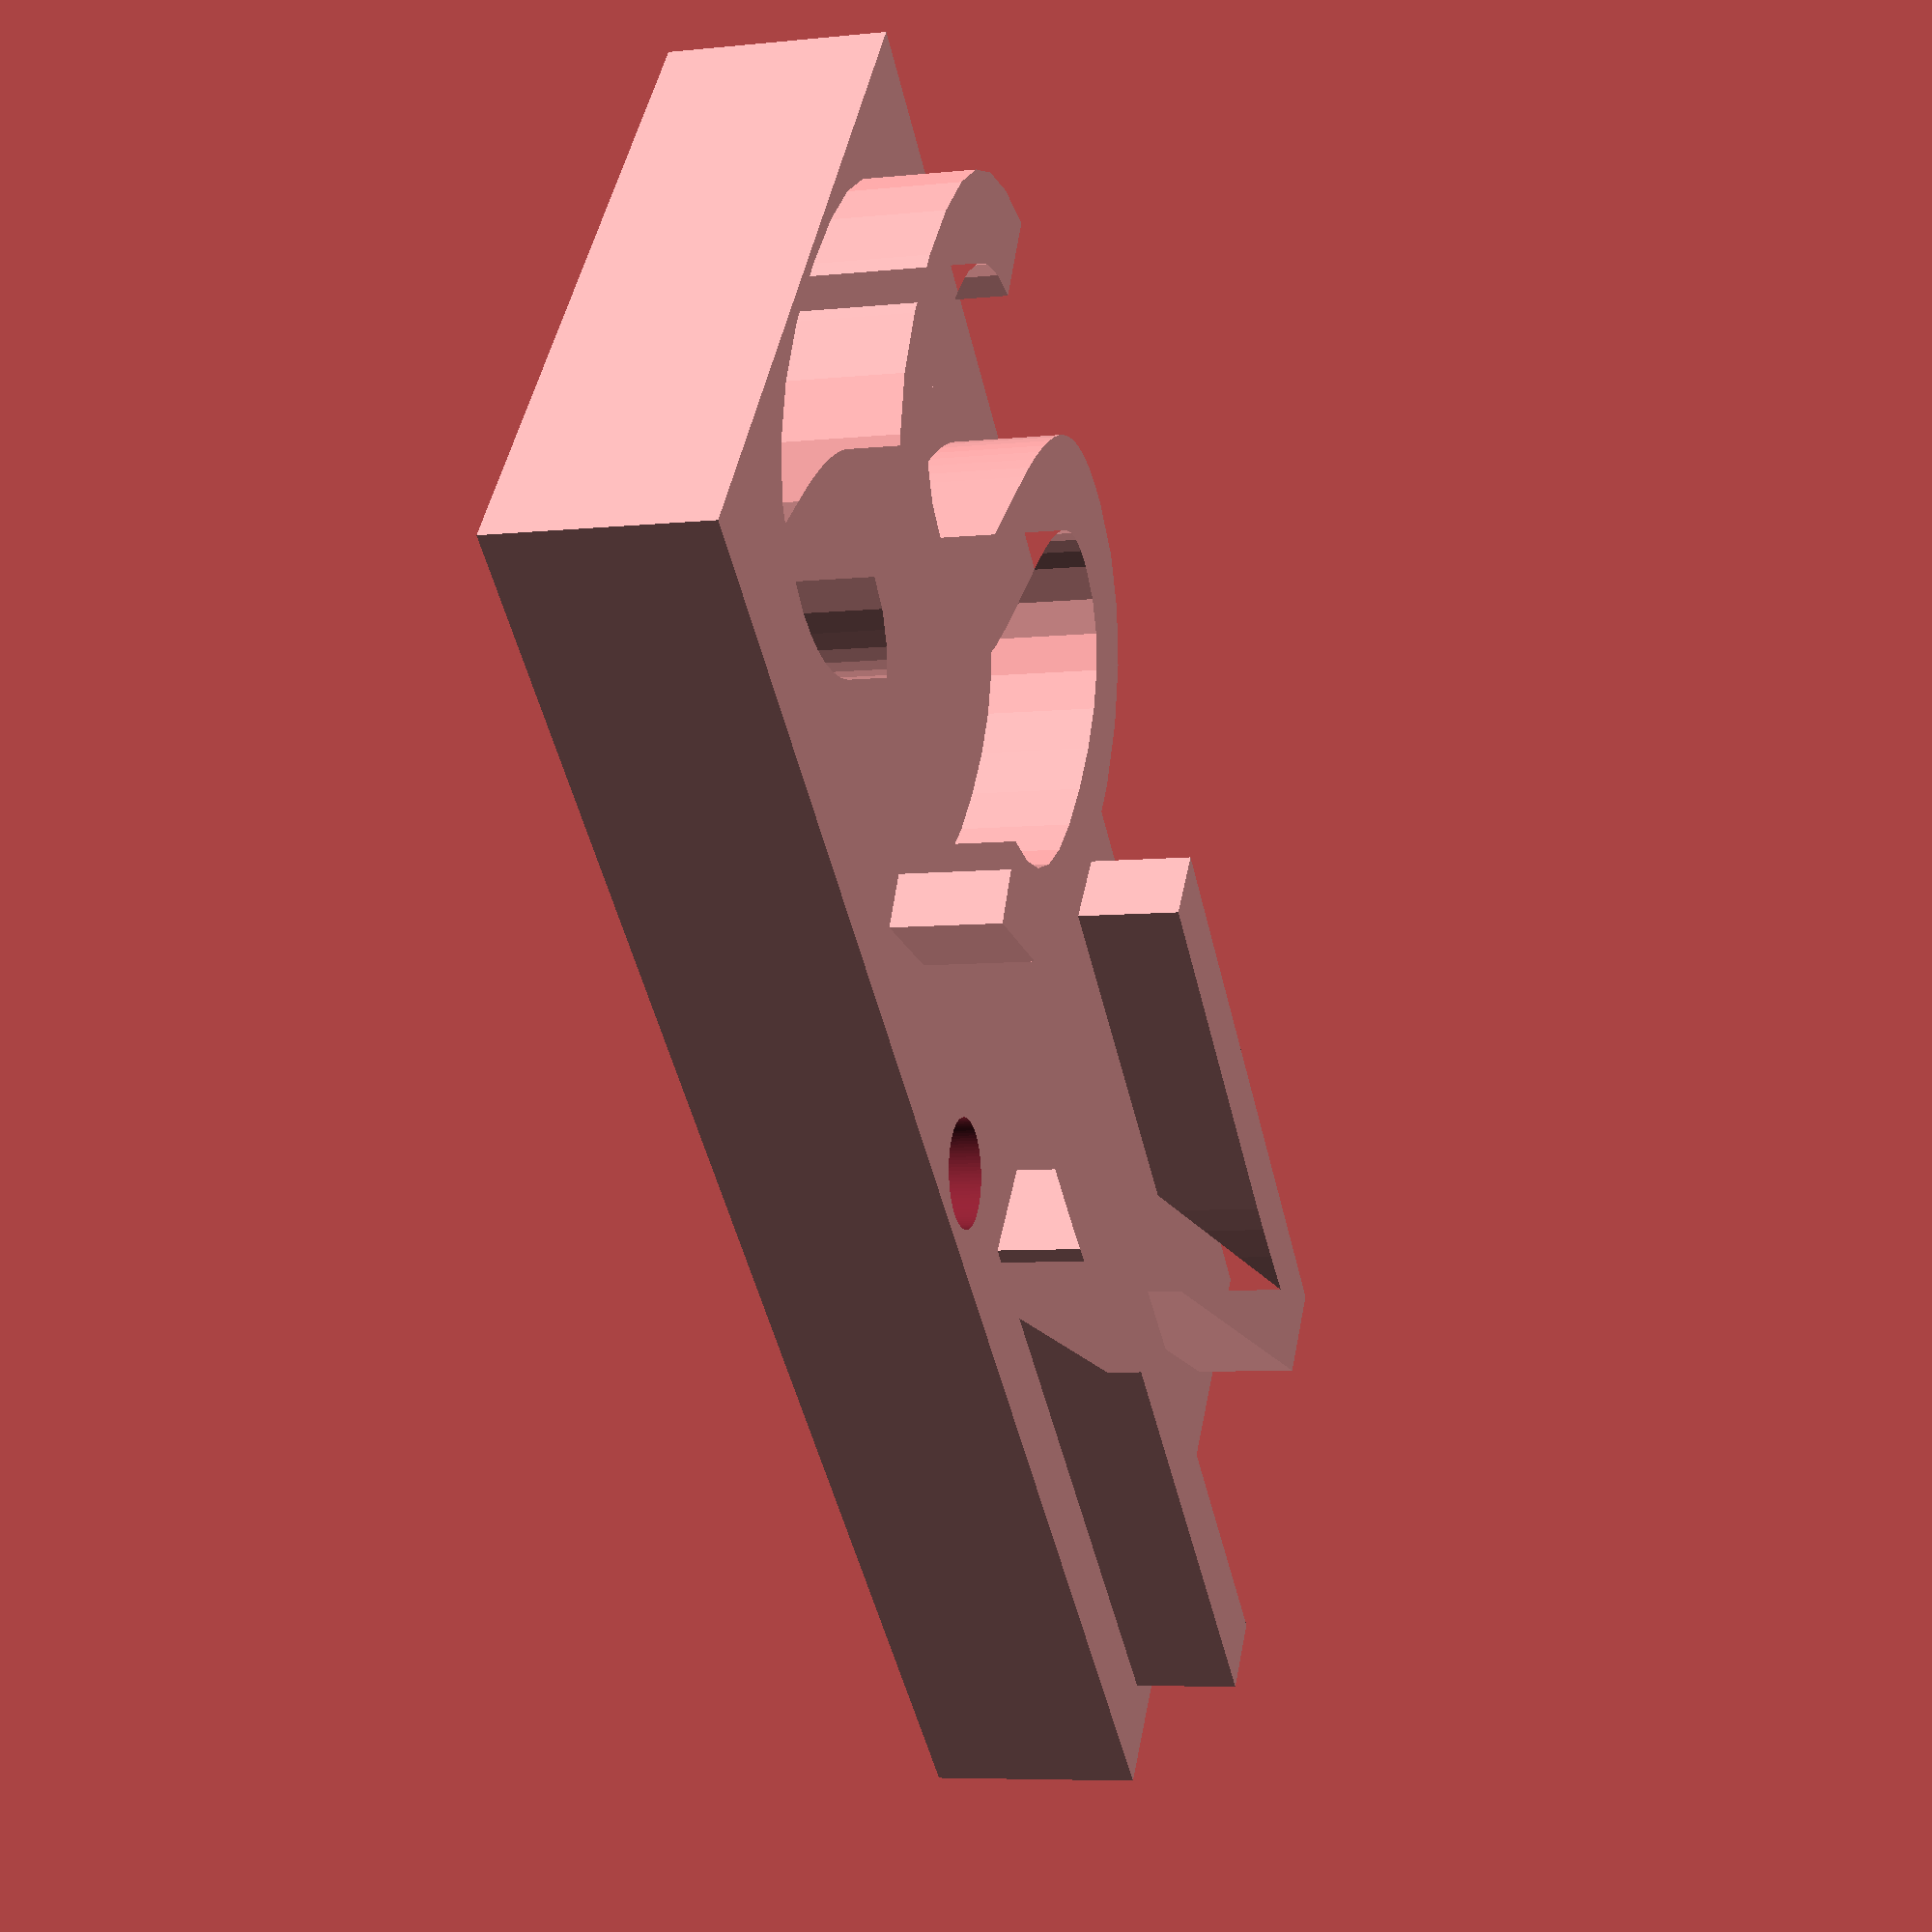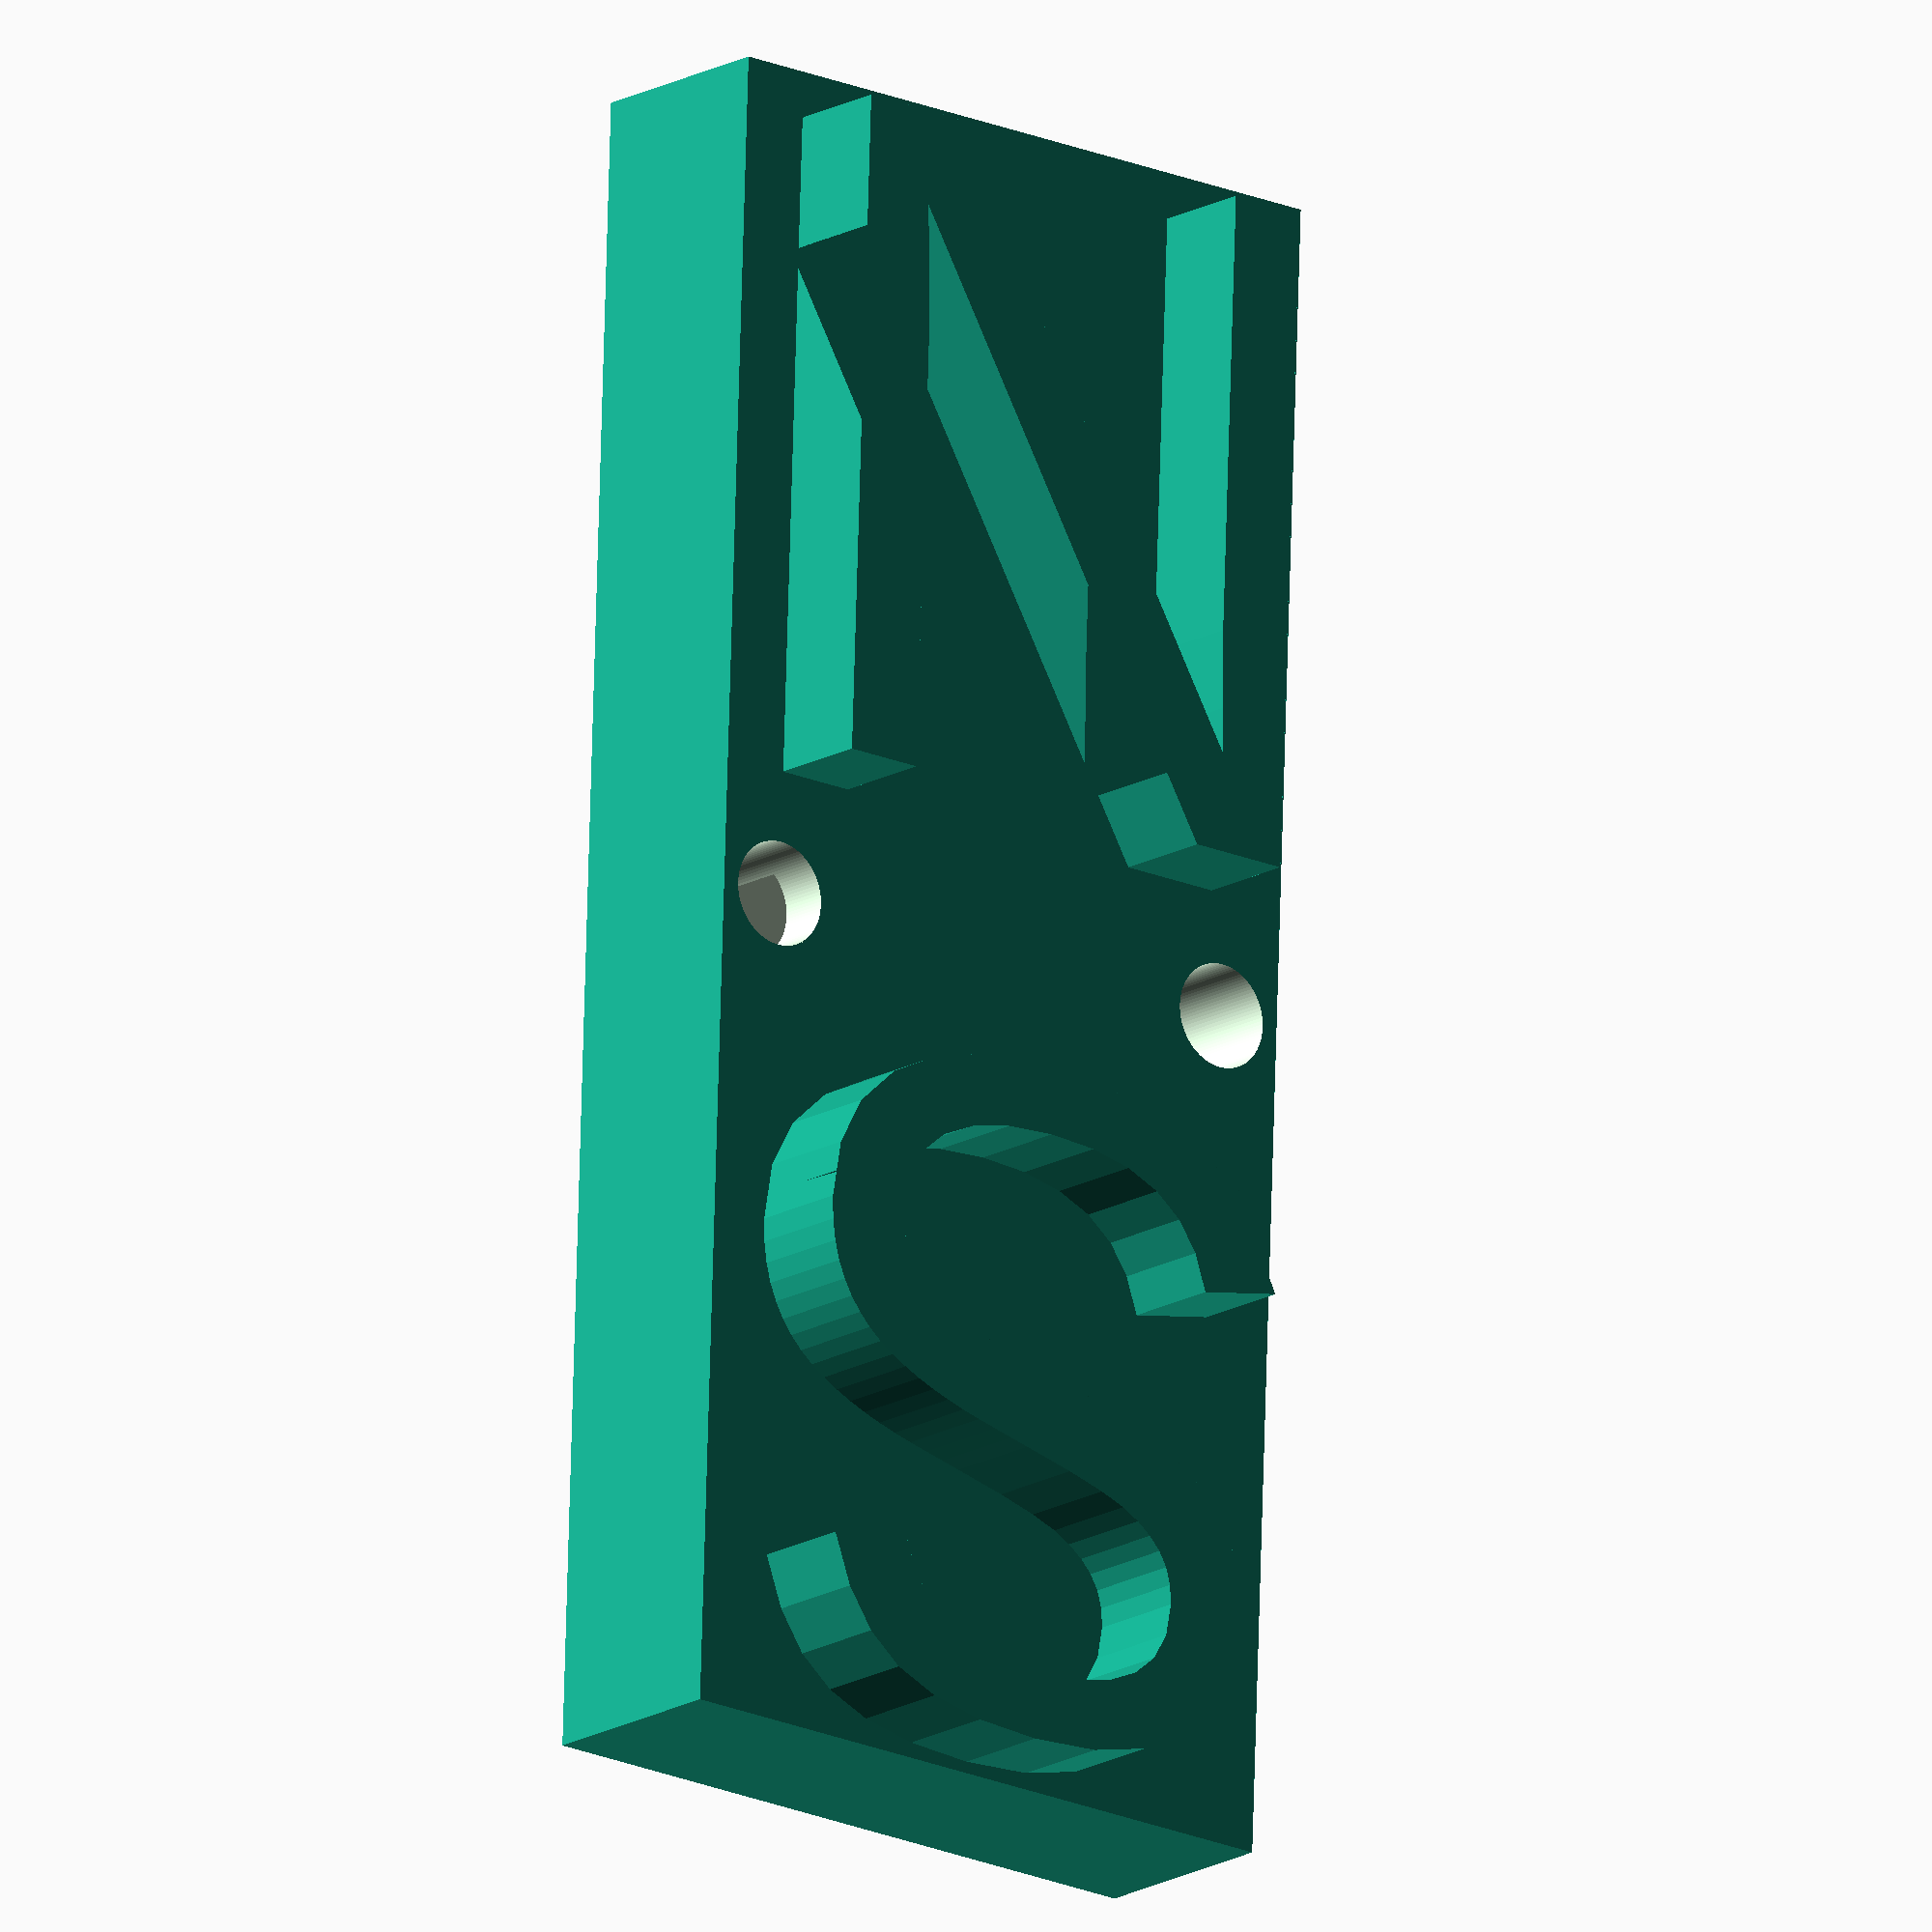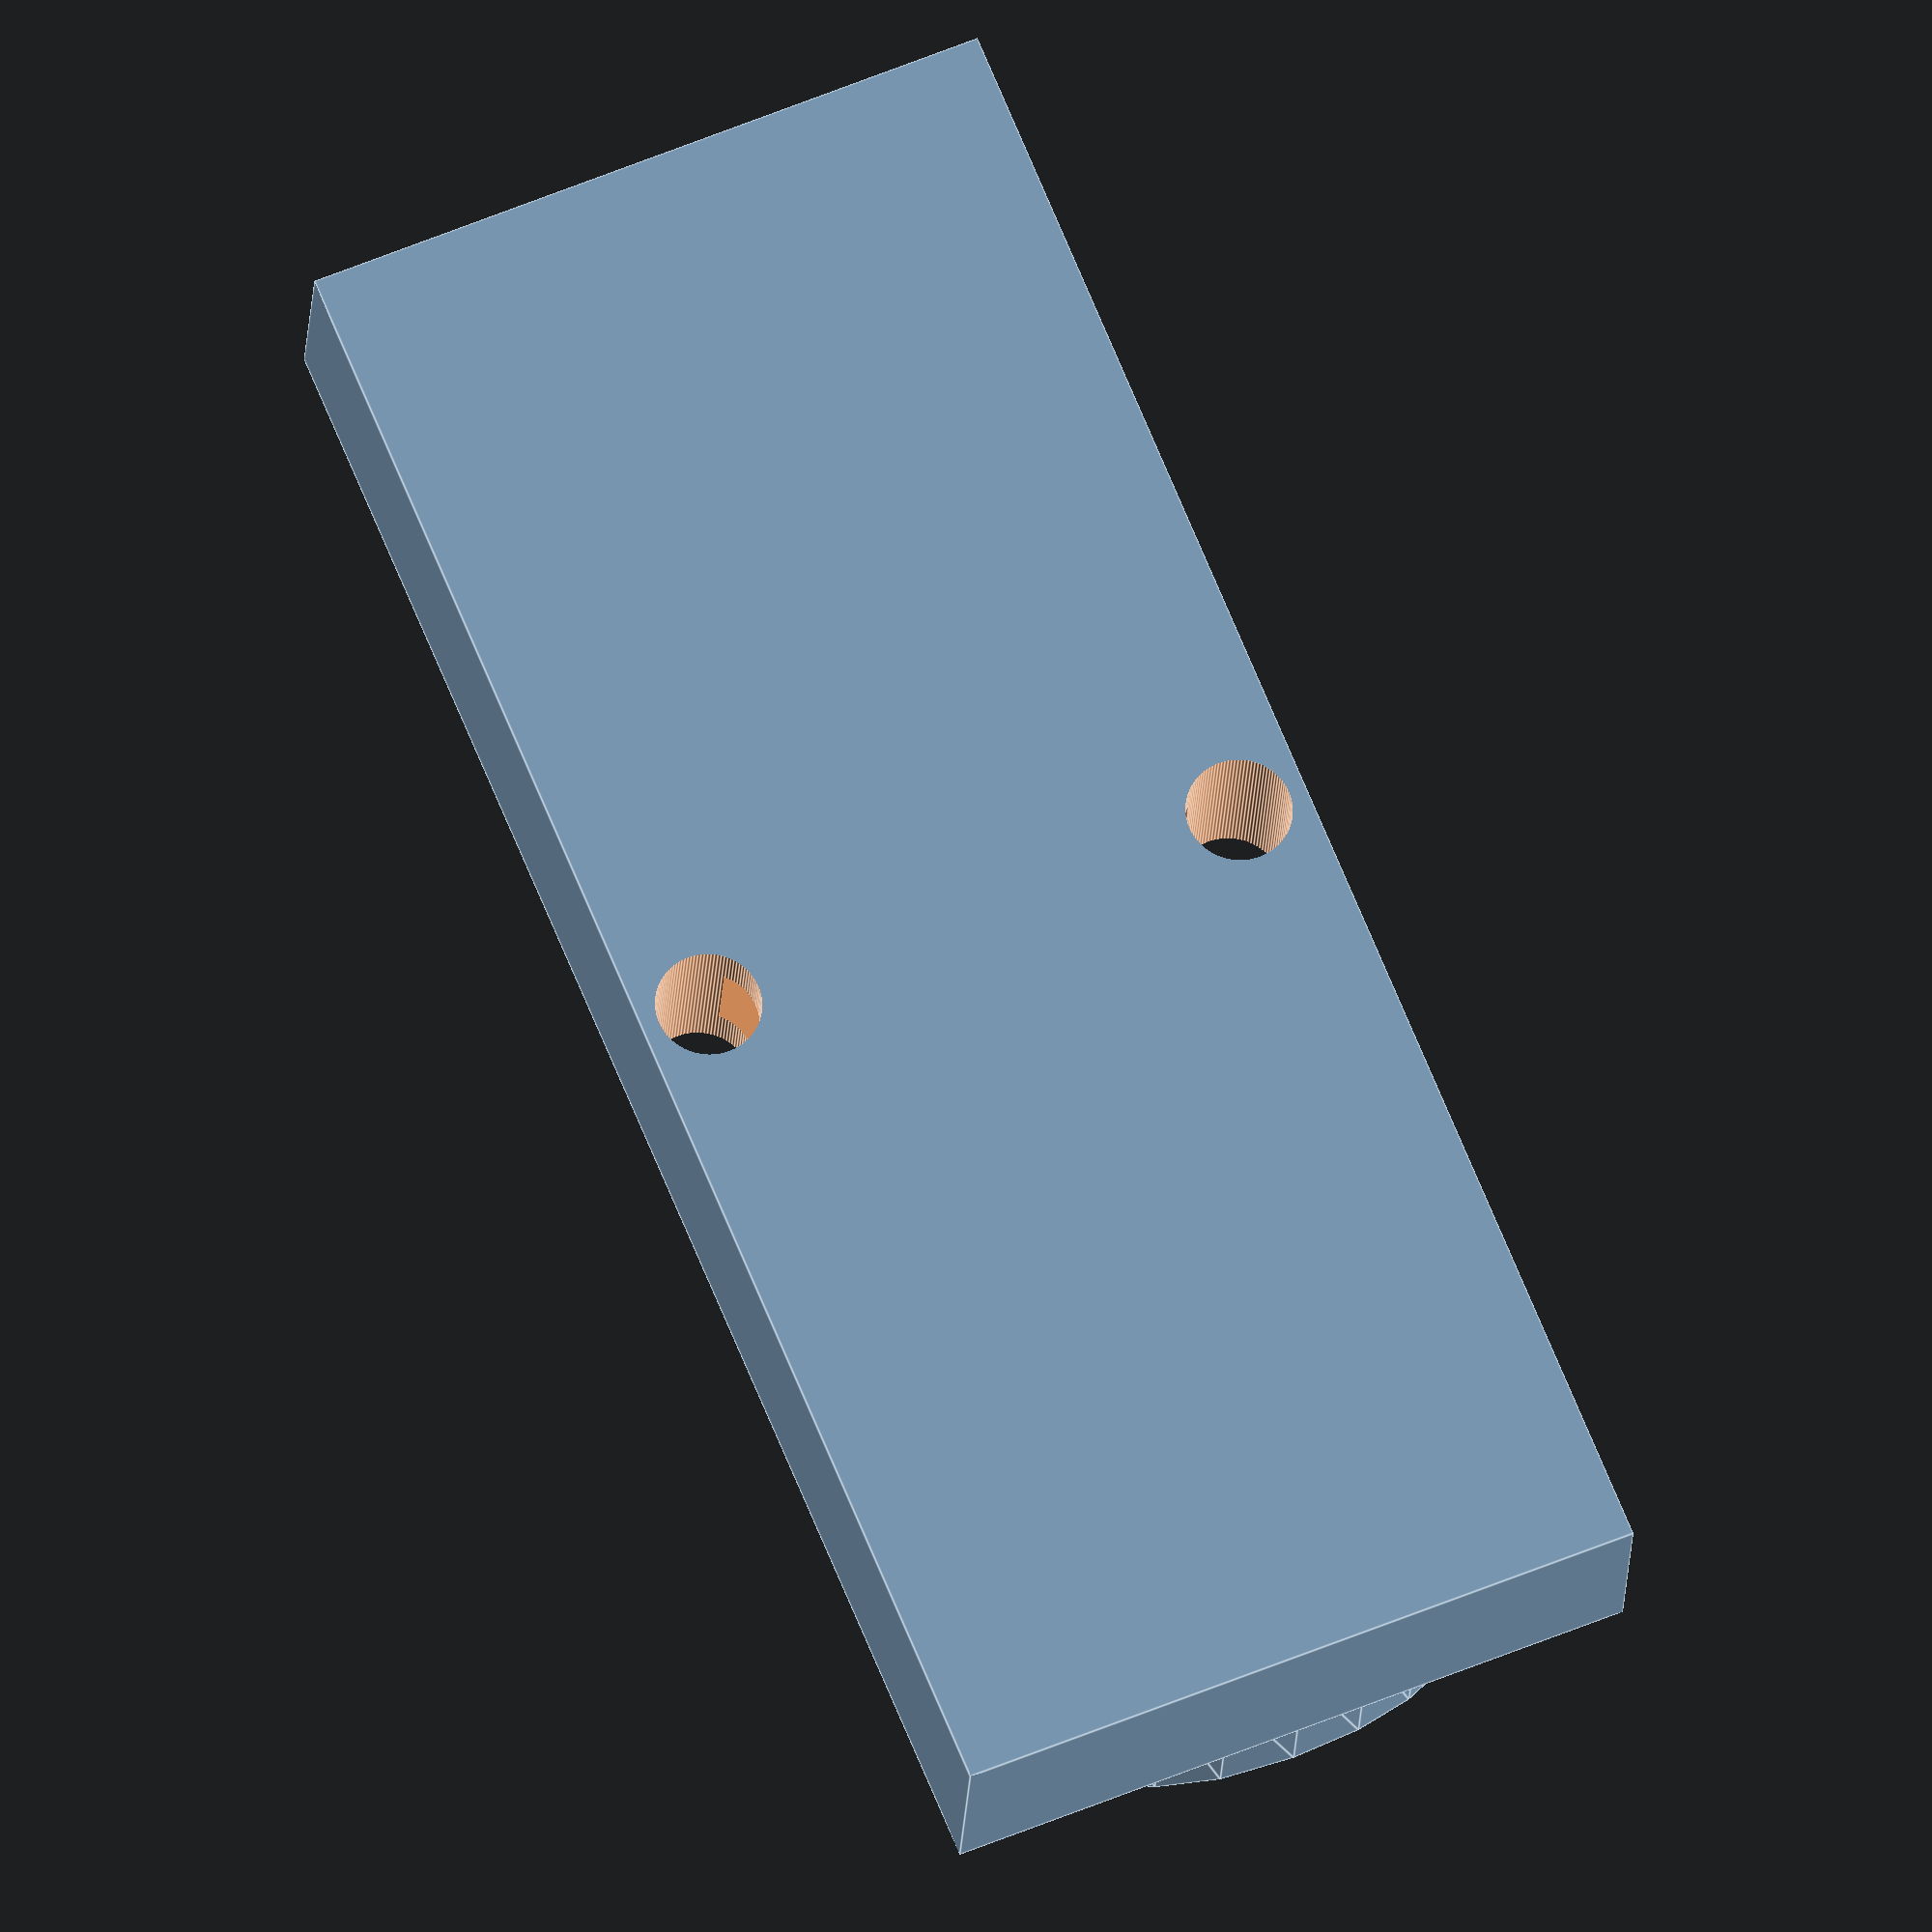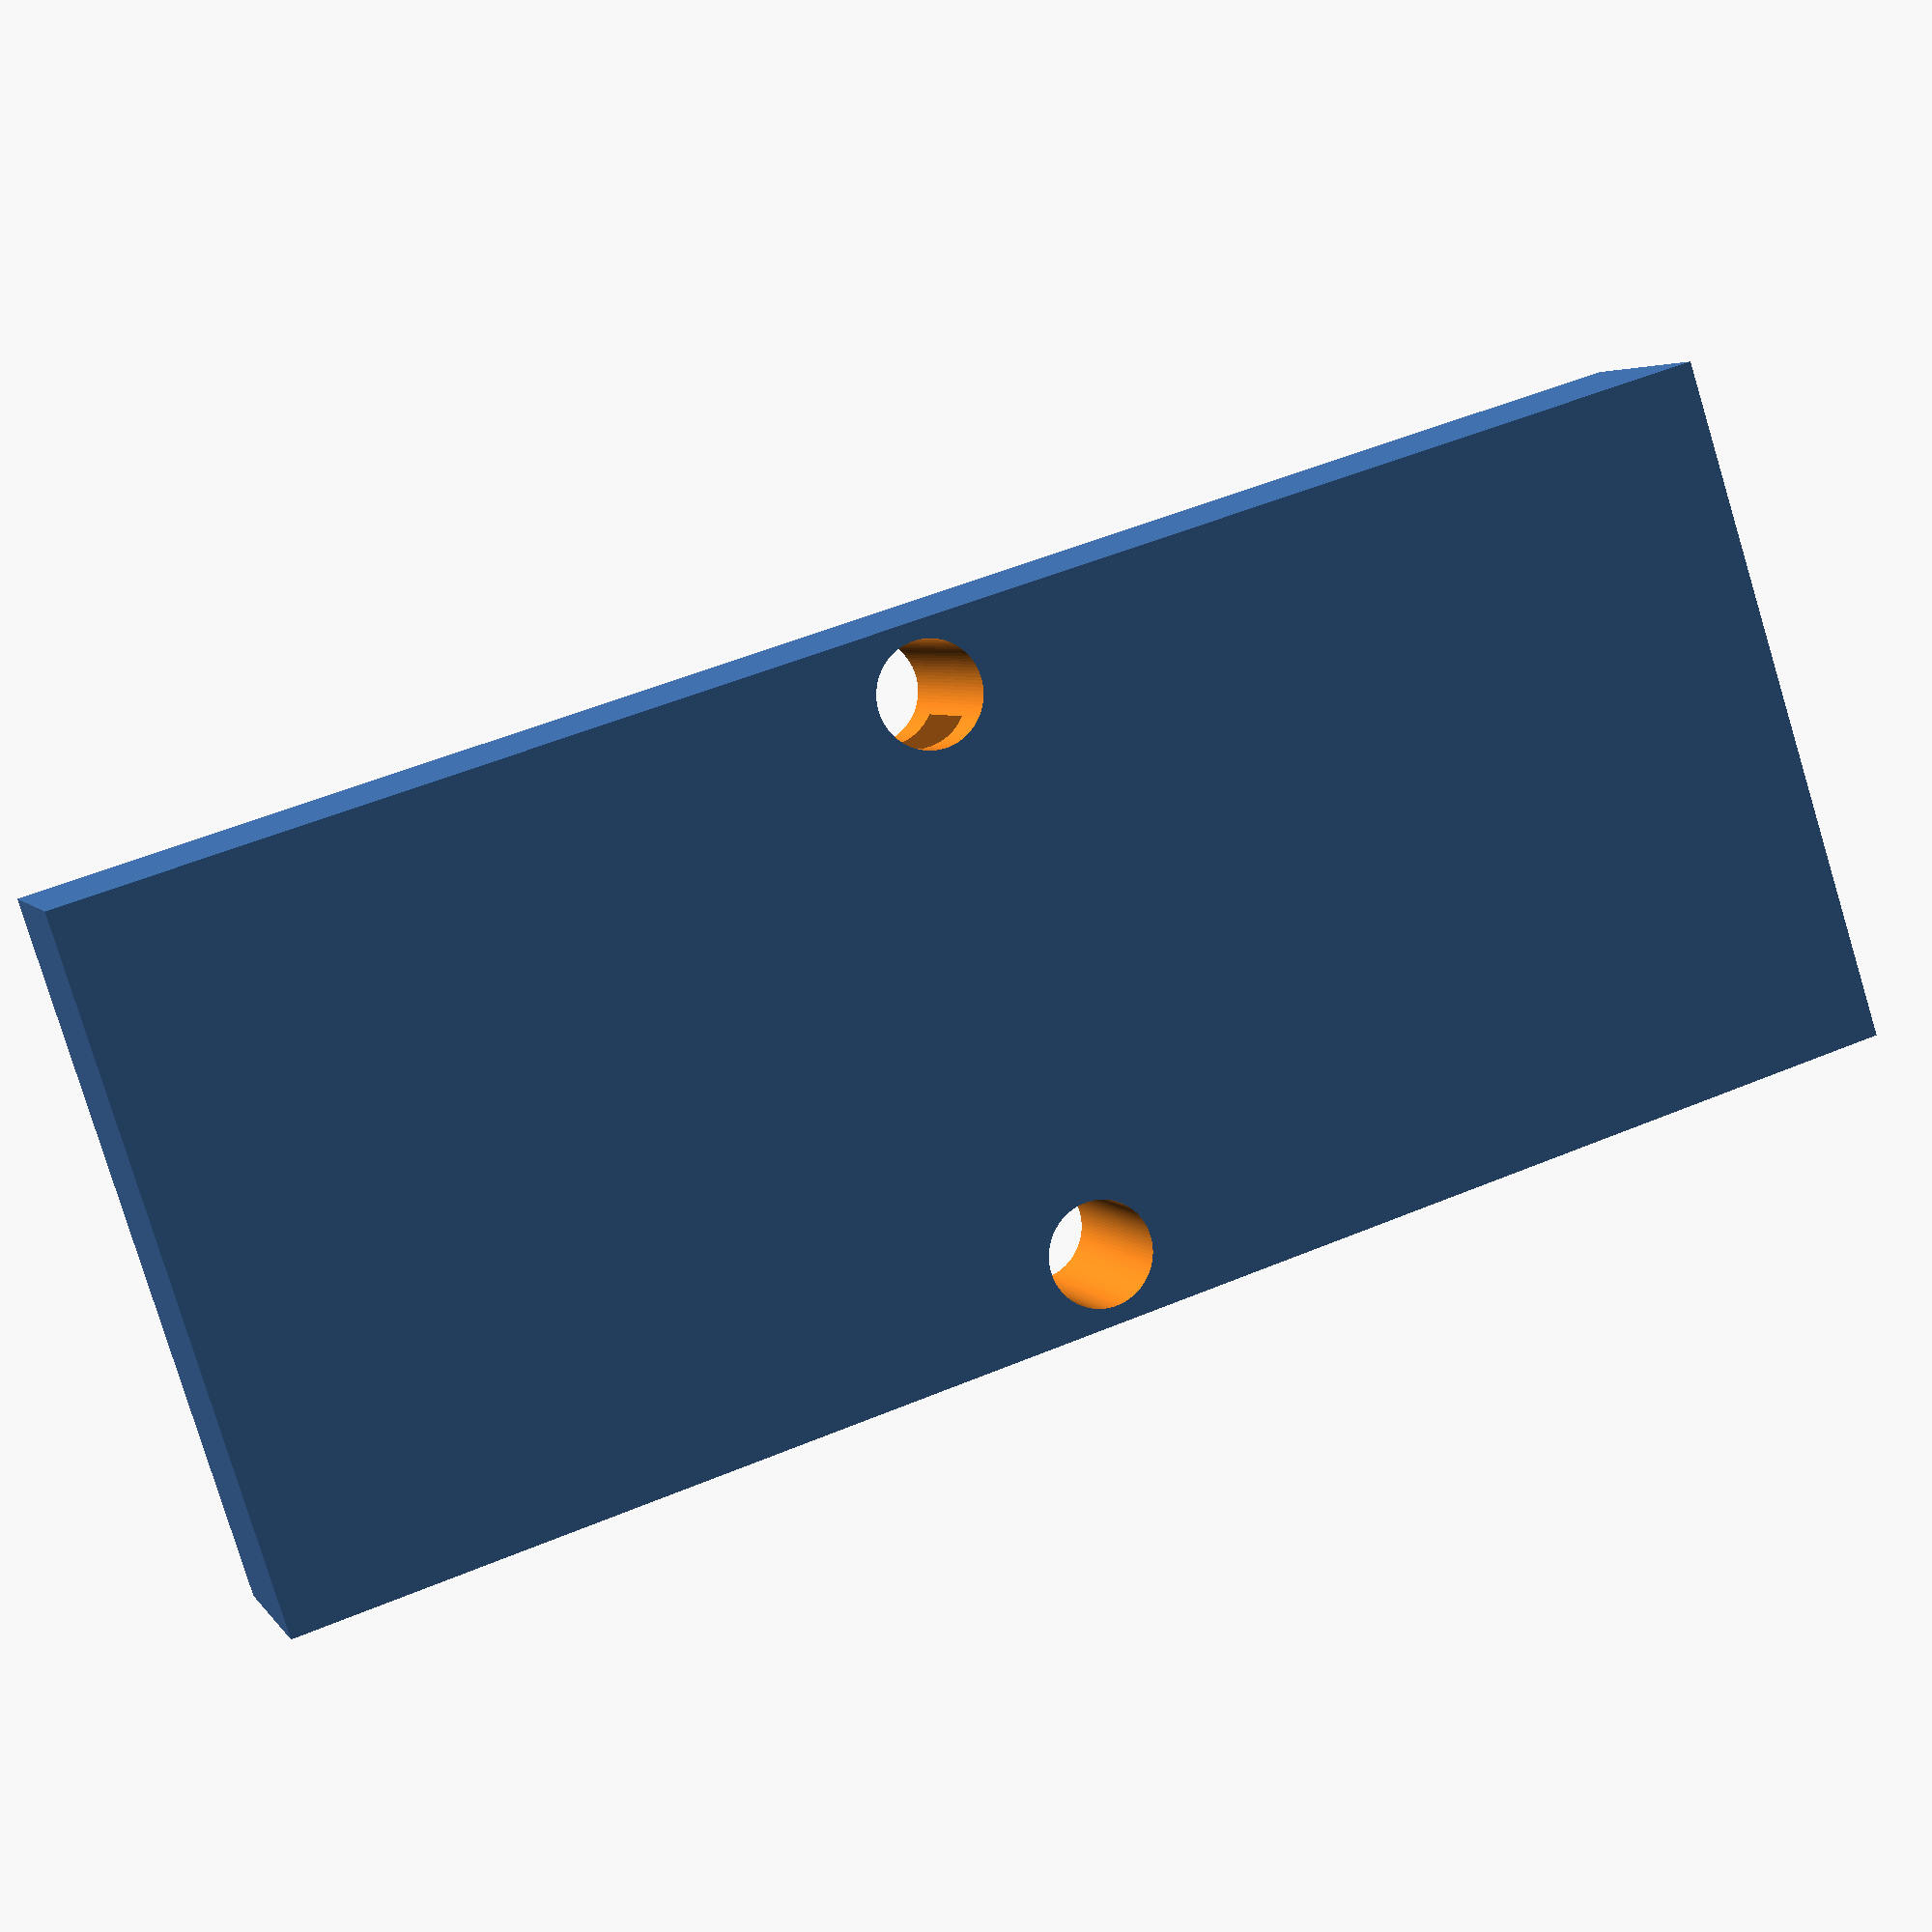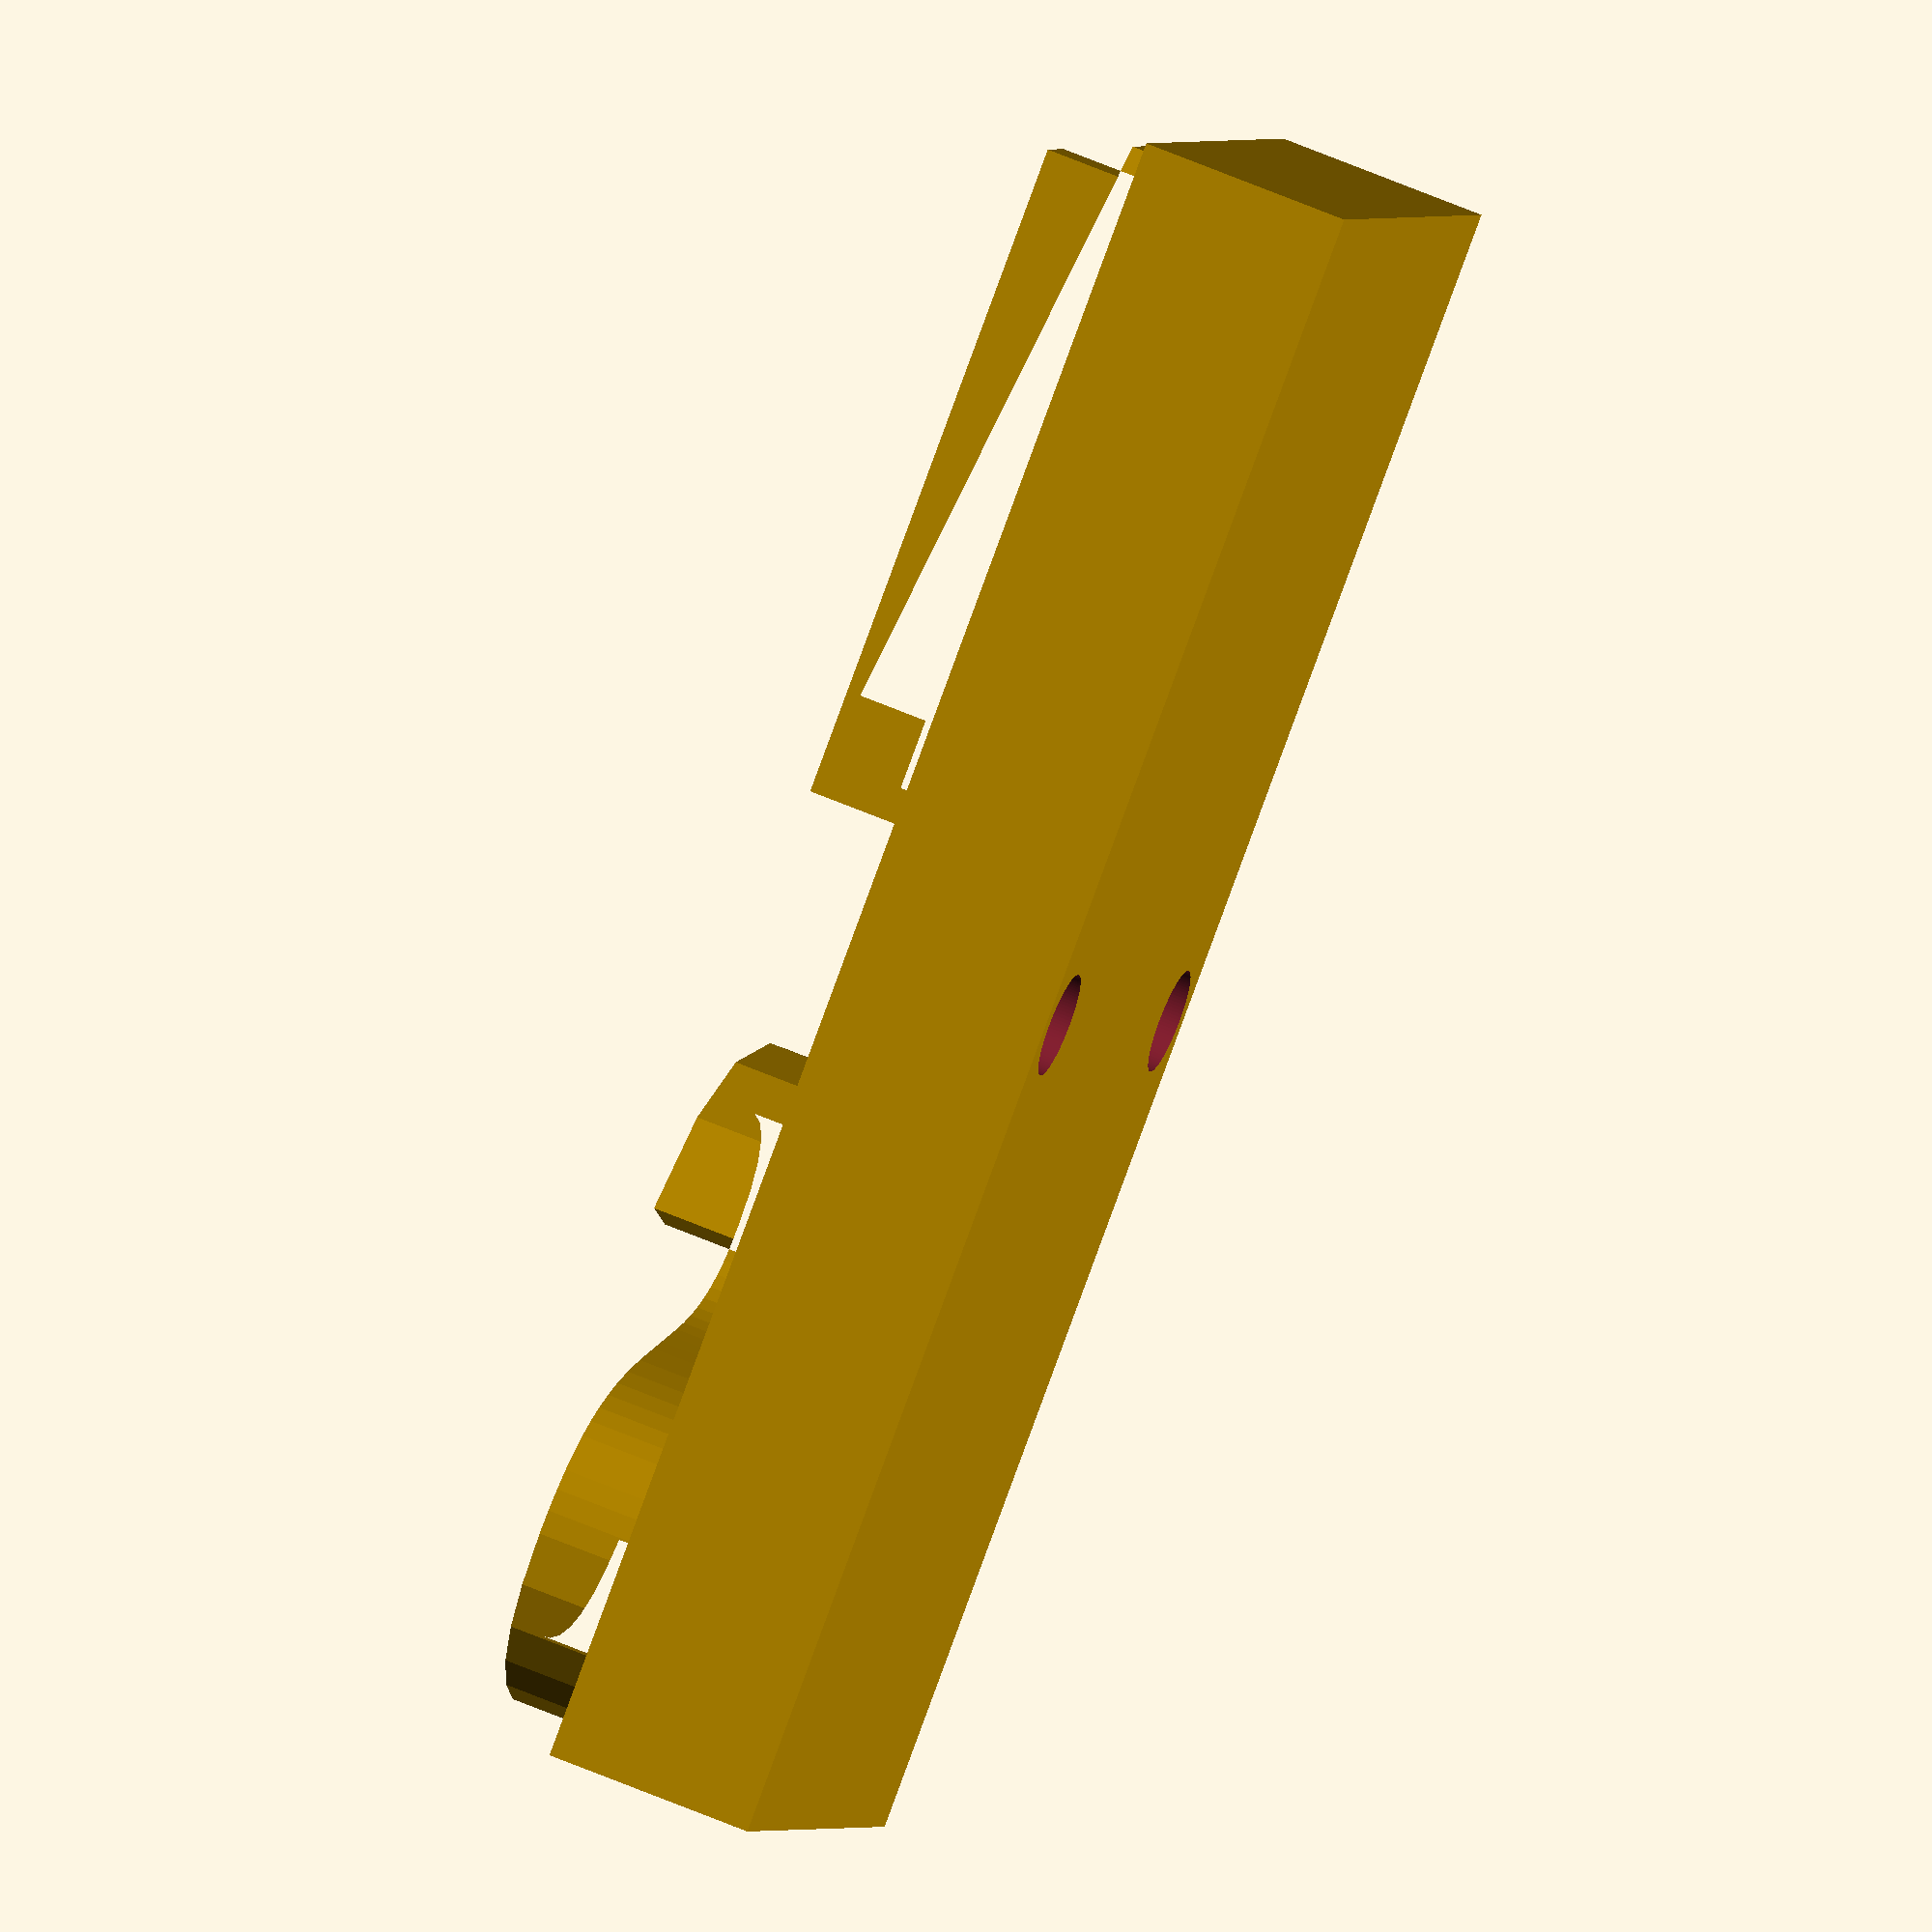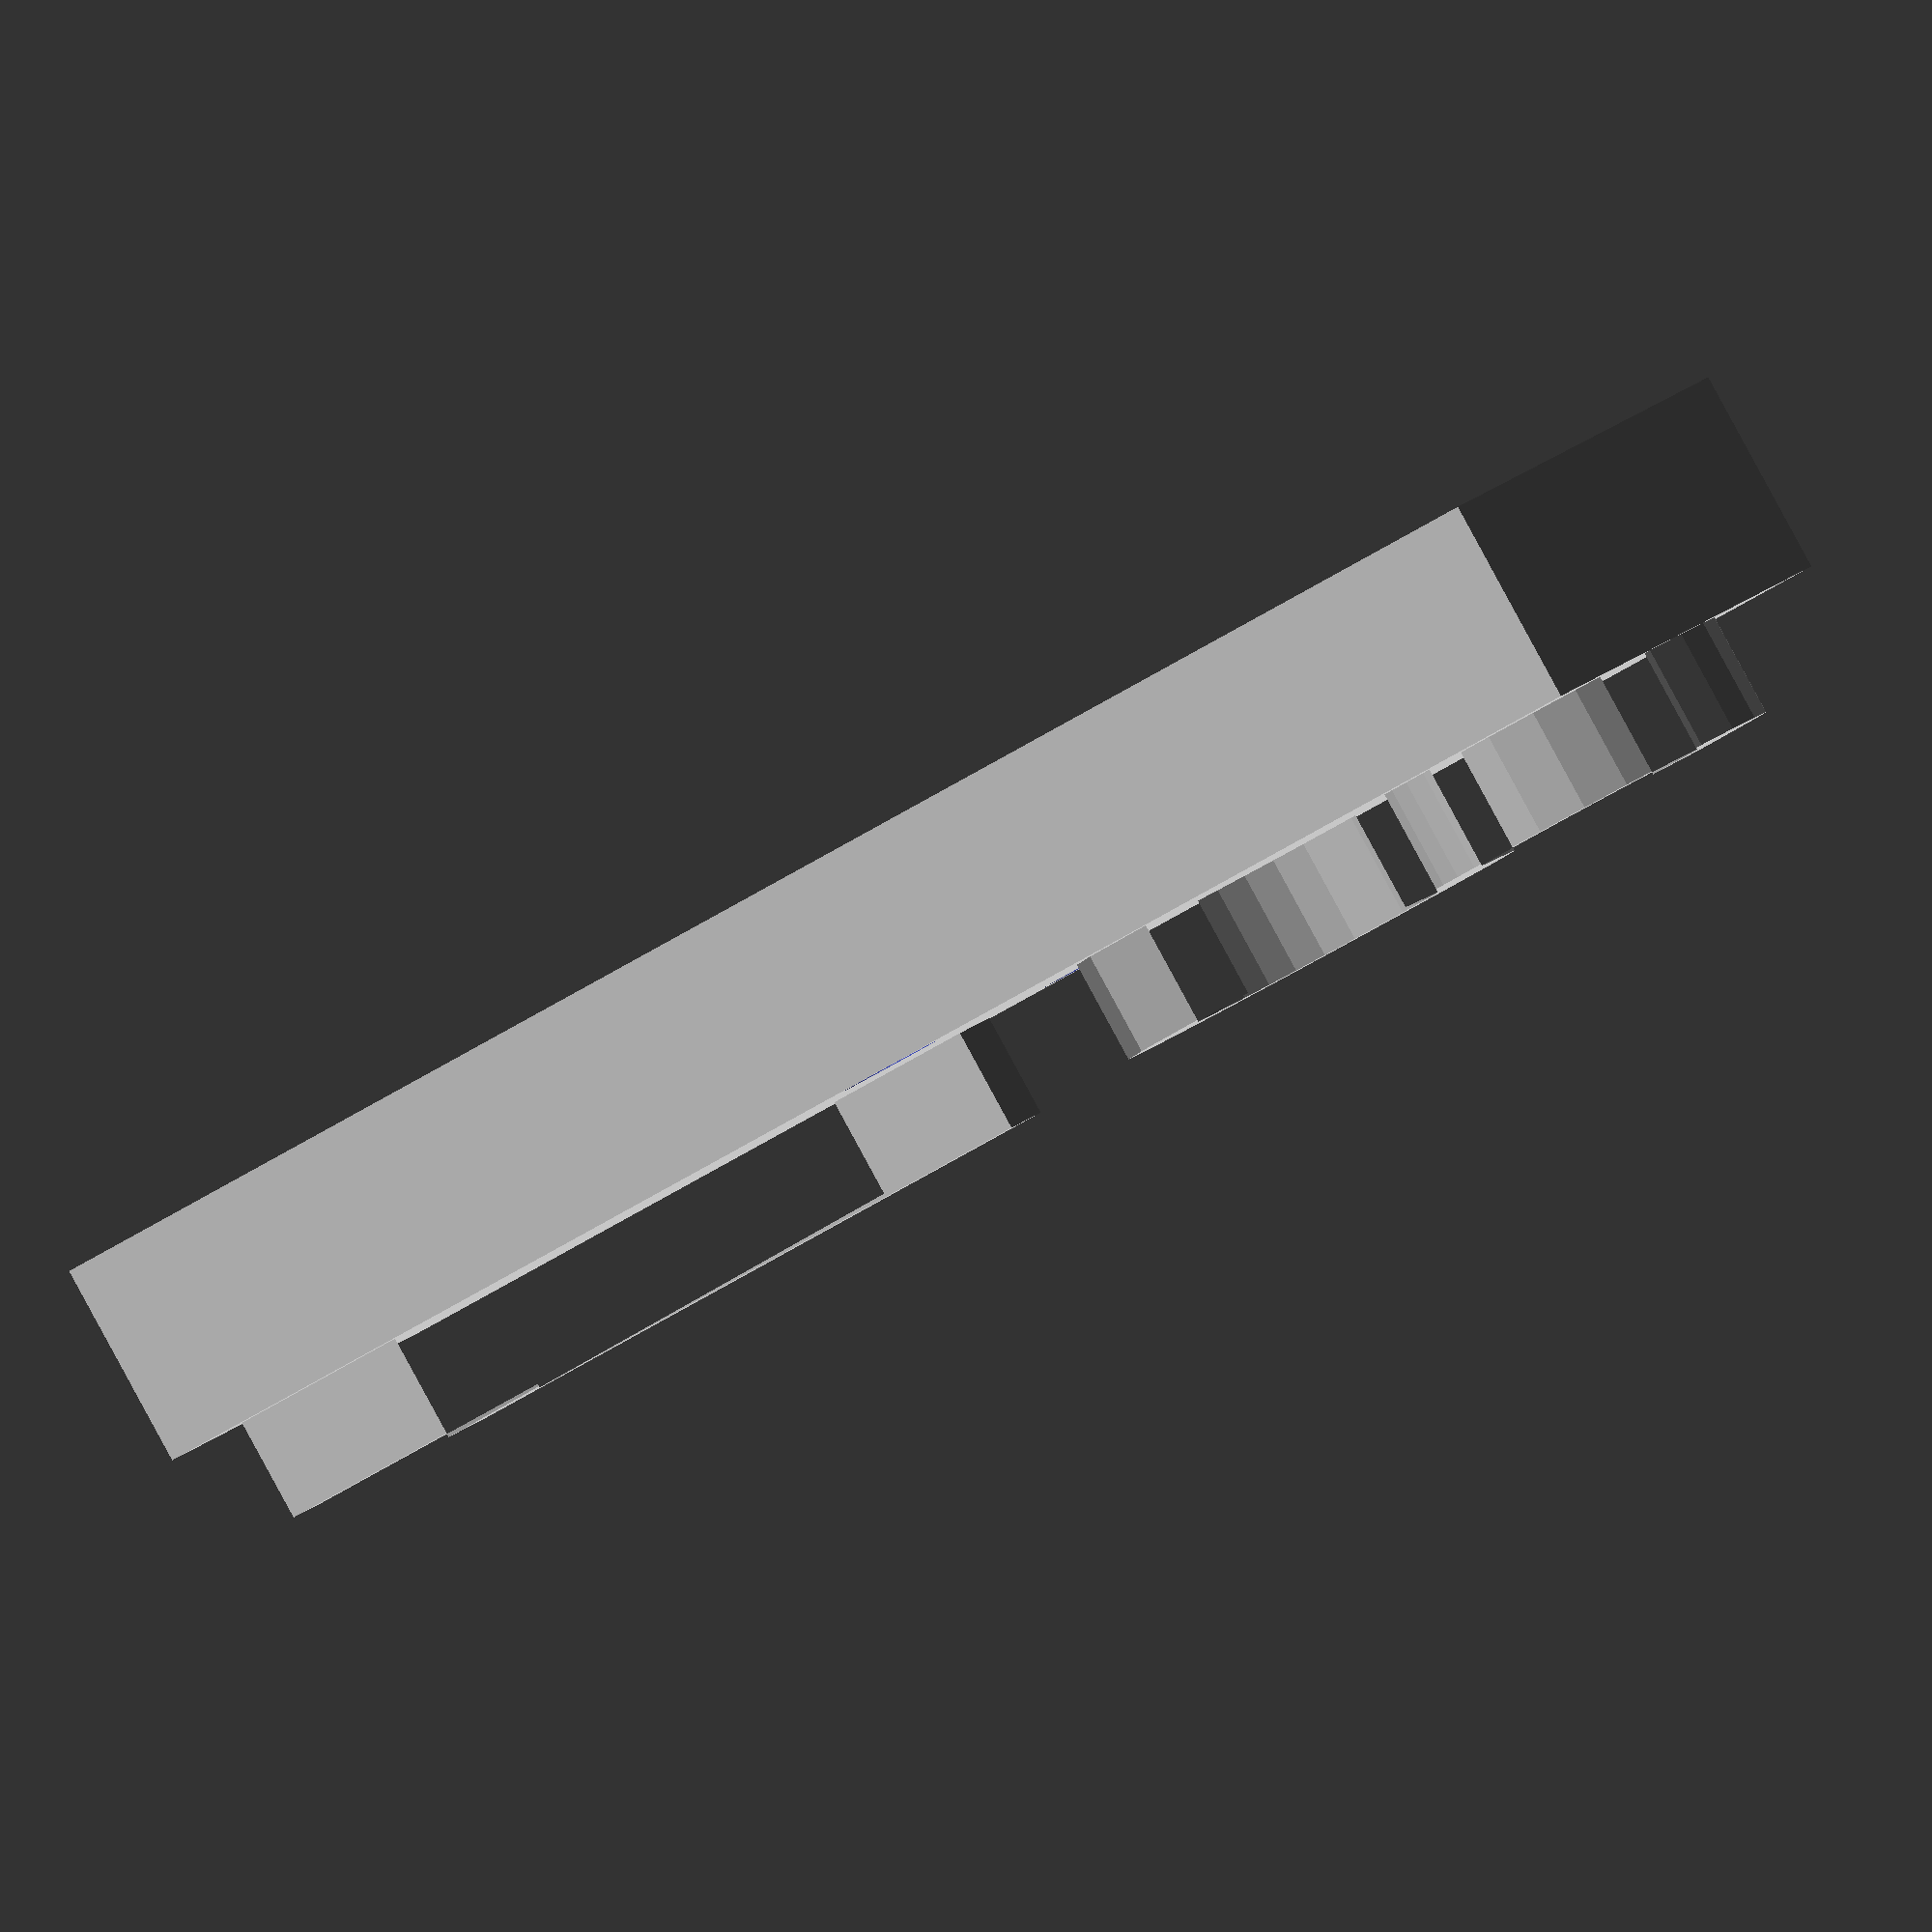
<openscad>

difference()
{
    union()
    {
        translate([2,0,0]) linear_extrude(height = 3) rotate([0,0,90])
            text("N", size = 10, h =10, $fn = 16, halign="center", valign="top");
        translate([-2,0,0]) linear_extrude(height = 3) rotate([0,0,90])
            text("S", size = 10, h =10, $fn = 16, halign="center", valign="bottom");
        cube([24,10,3], center=true);
    }
    cube([11,7,1.5], center=true); 
    
    translate([0,4,0])
        cylinder(r=1.5/2, h=100, center=true, $fn=100);
    translate([0,-4,0])
        cylinder(r=1.5/2, h=100, center=true, $fn=100);
}
</openscad>
<views>
elev=6.7 azim=39.4 roll=286.7 proj=p view=solid
elev=196.2 azim=92.1 roll=219.7 proj=o view=solid
elev=201.4 azim=112.4 roll=2.8 proj=o view=edges
elev=176.0 azim=17.7 roll=17.6 proj=p view=solid
elev=296.5 azim=208.9 roll=113.3 proj=o view=solid
elev=270.6 azim=156.6 roll=331.4 proj=o view=wireframe
</views>
